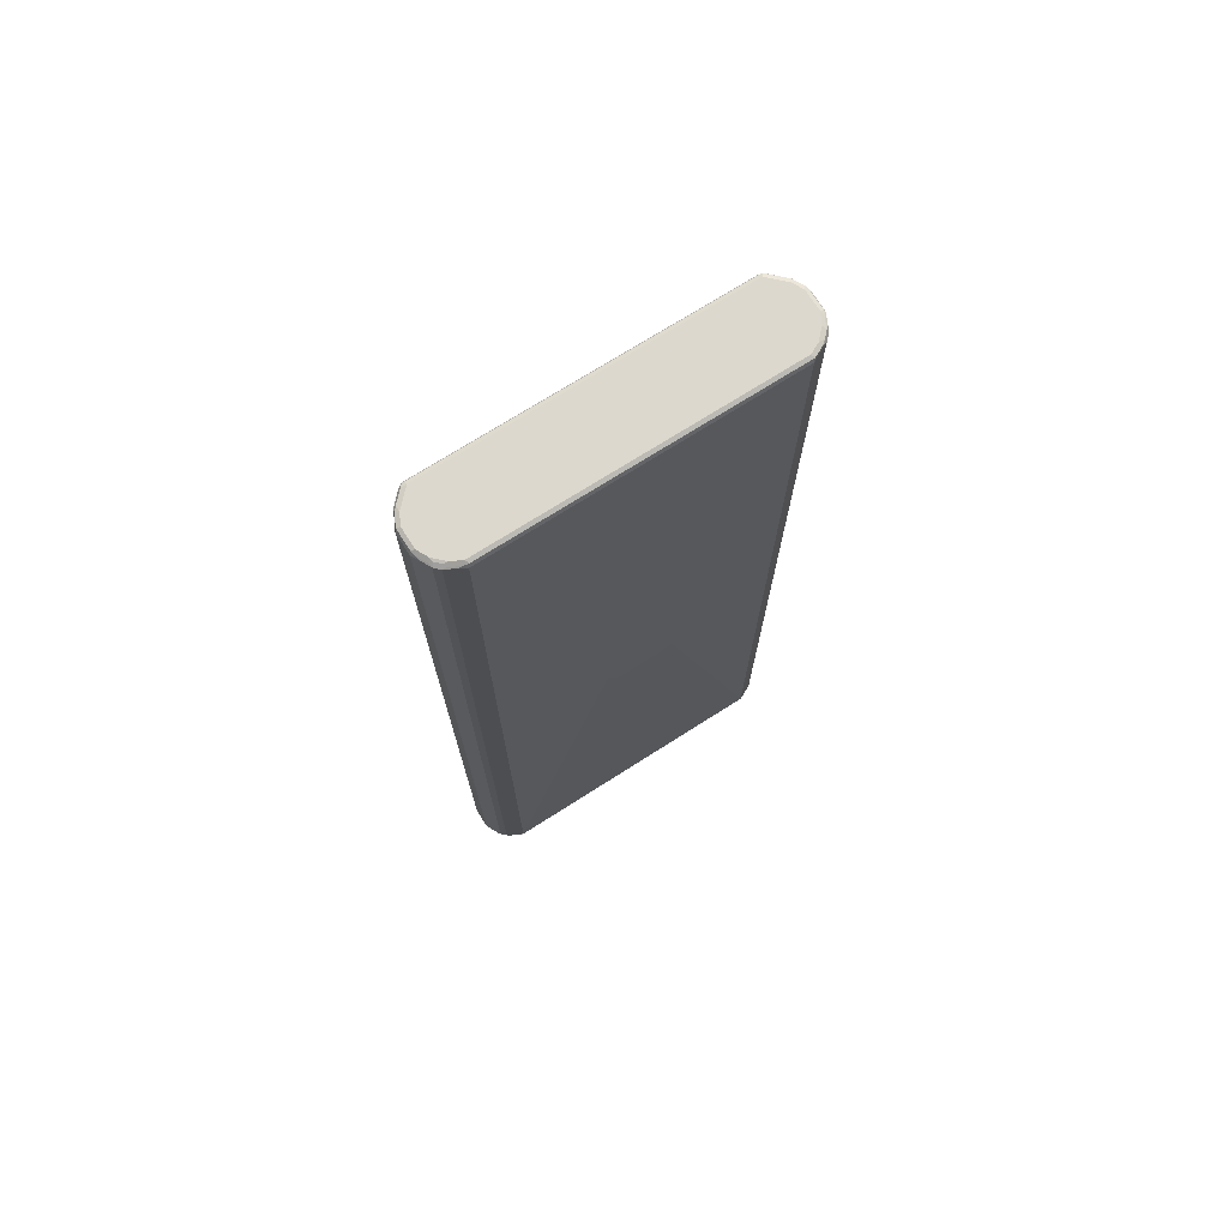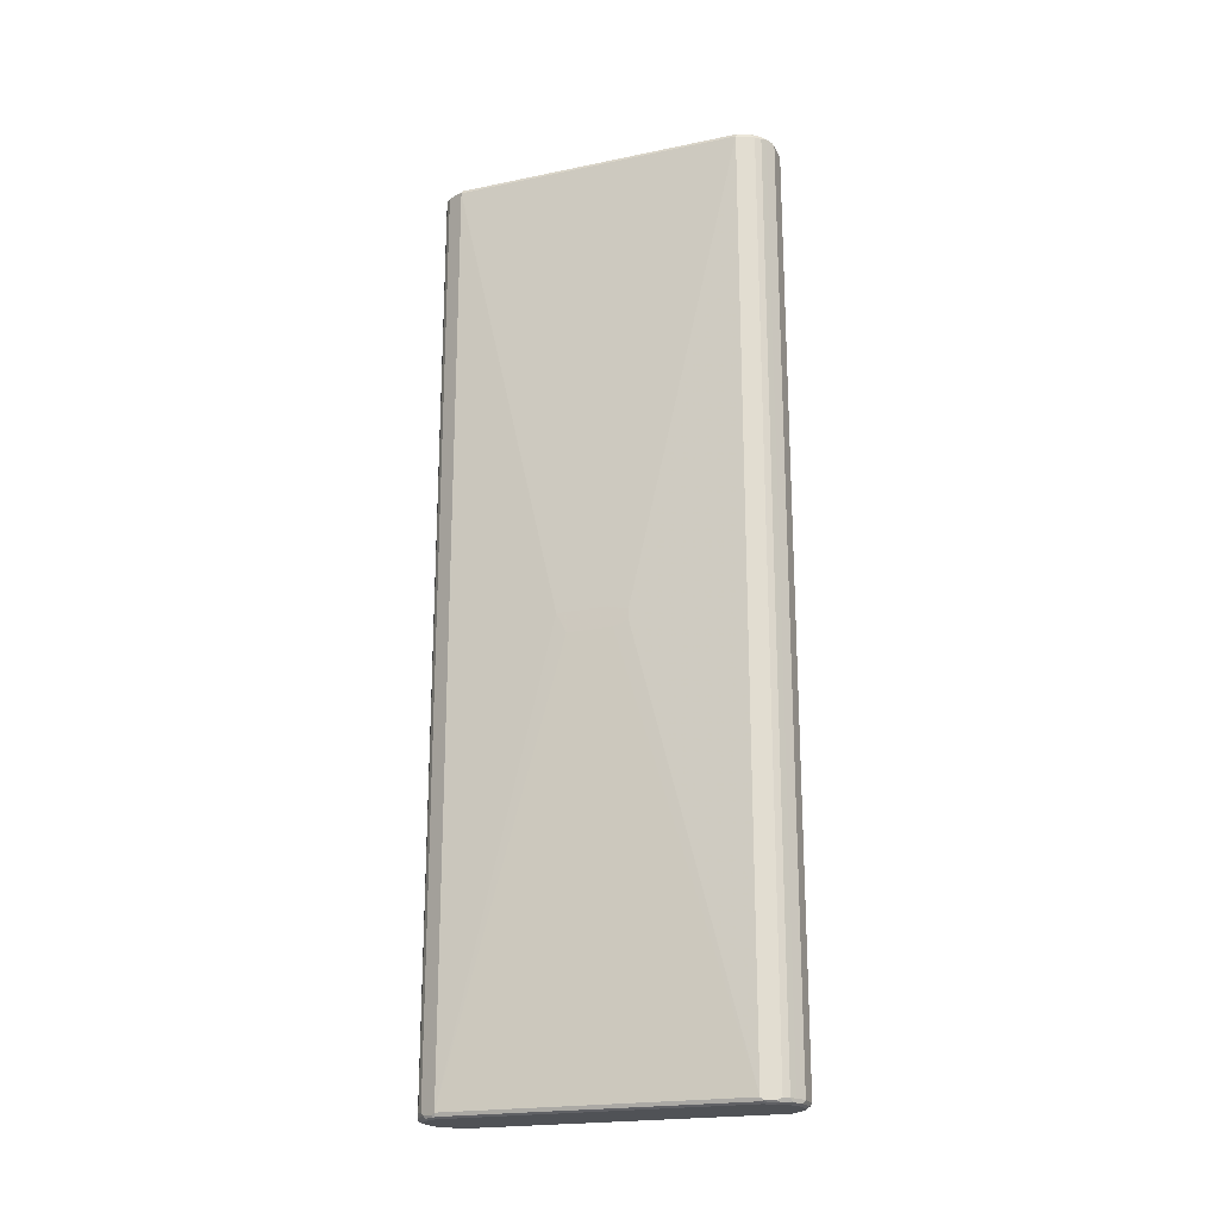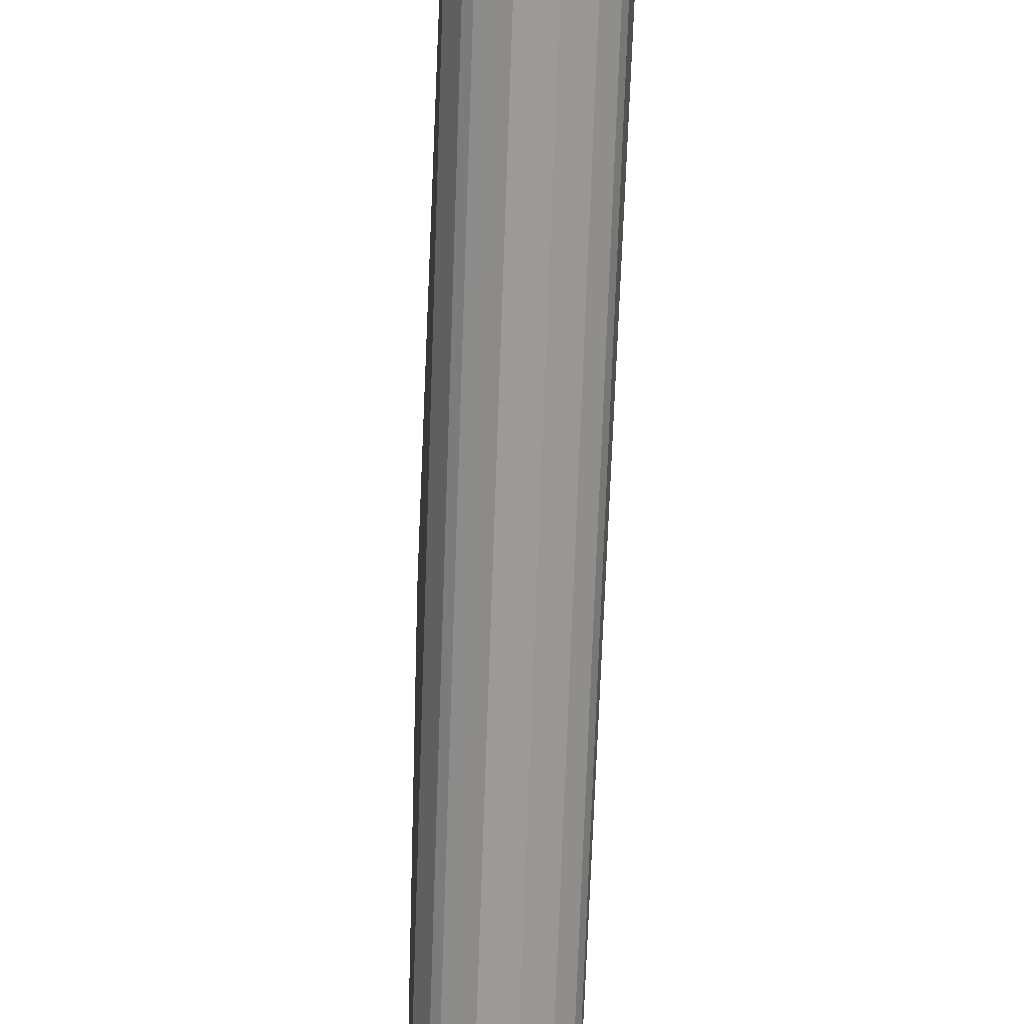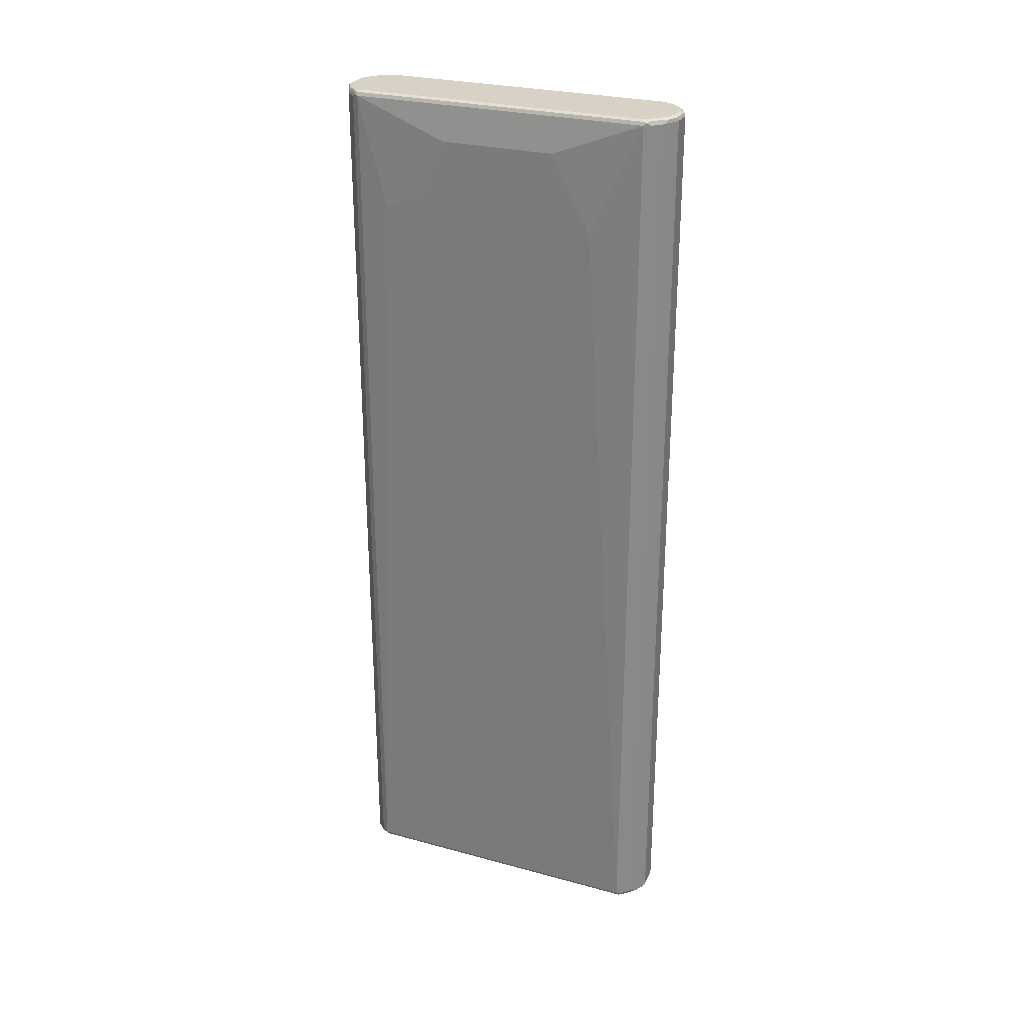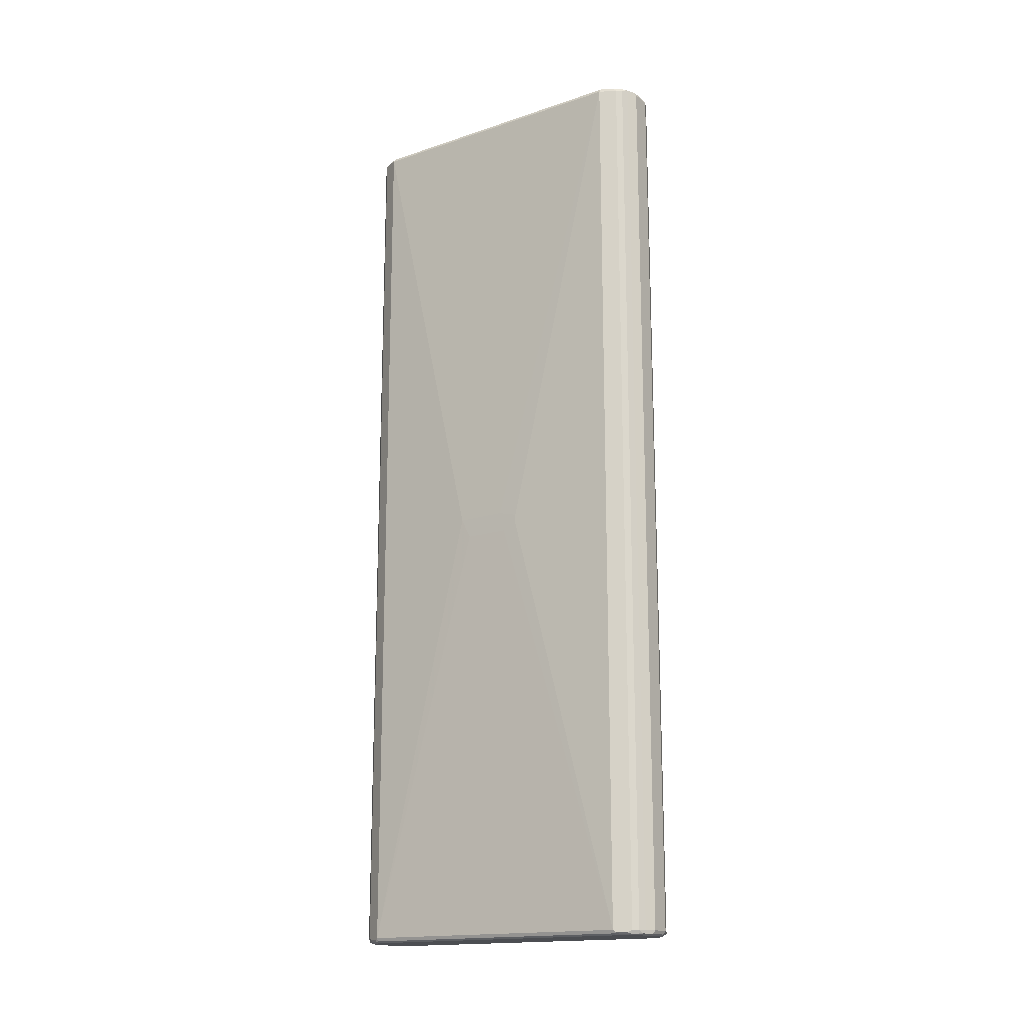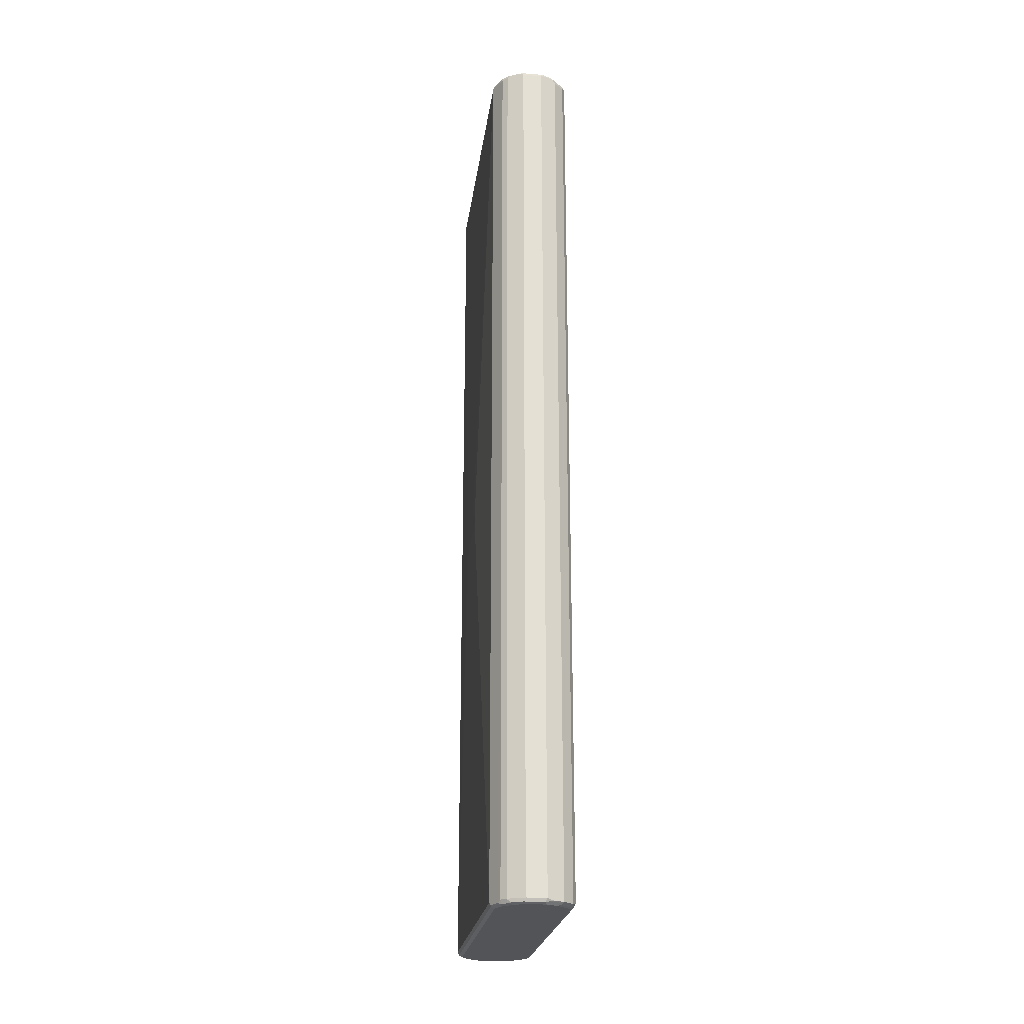
<metadata>
{"format":"obj","ext":"obj","renderer":"f3d","projection":"perspective","resolution":1024,"background":"white","views":[{"elev":72.3,"azim":-122.5,"up":"+Z"},{"elev":-20.7,"azim":-69.5,"up":"+Z"},{"elev":-69.3,"azim":-2.0,"up":"+Y"},{"elev":27.3,"azim":112.7,"up":"+Z"},{"elev":-16.6,"azim":-55.8,"up":"+Z"},{"elev":-23.1,"azim":-7.4,"up":"+Z"}]}
</metadata>
<code>
v -0.01994 0.349 0.9074
v -0.02659 0.3457 0.904
v -0.03989 0.3391 0.9074
v -0.03323 0.3423 0.9107
v -0.02492 0.3441 0.9125
v -0.01661 0.3457 0.9141
v 0.01994 0.349 0.9074
v -0.01994 0.349 -0.9074
v -0.02659 0.3457 -0.9107
v -0.05317 0.3324 0.9107
v -0.03989 0.3391 -0.9074
v -0.04488 0.3341 0.9125
v -0.01994 0.3391 0.9175
v 0.02326 0.3457 0.9141
v 0.02741 0.3441 0.9125
v 0.02659 0.3457 0.9074
v 0.01994 0.349 -0.9074
v 0.02492 0.3465 -0.9125
v -0.01994 0.3457 -0.9141
v -0.02492 0.3441 -0.915
v -0.04488 0.3341 -0.915
v -0.04653 0.3357 -0.9107
v -0.06315 0.3224 0.9107
v -0.0482 0.3274 0.9157
v -0.05317 0.3324 -0.904
v -0.03989 0.3291 0.9175
v 0.01994 0.3391 0.9175
v 0.04321 0.3357 0.9141
v 0.04735 0.3341 0.9125
v 0.03989 0.3391 0.9074
v 0.02659 0.3457 -0.9074
v 0.04488 0.3365 -0.9125
v 0.02991 0.3403 -0.915
v 0.01994 0.3457 -0.9141
v 0.03989 0.3391 -0.9074
v 0.01994 0.3391 -0.9175
v -0.01994 0.3391 -0.9175
v -0.03989 0.3291 -0.9175
v -0.06482 0.3141 -0.915
v -0.05651 0.3257 -0.9107
v -0.06979 0.3091 0.9074
v -0.07313 0.3024 0.9107
v -0.06482 0.3141 0.9125
v -0.05816 0.3174 0.9157
v -0.06315 0.3224 -0.904
v -0.05983 0.3091 0.9175
v 0.03989 0.3291 0.9175
v 0.0511 0.3291 0.915
v 0.05317 0.3324 0.9074
v 0.05317 0.3324 -0.9074
v 0.04985 0.3303 -0.915
v 0.03989 0.3291 -0.9175
v -0.05983 0.3091 -0.9175
v -0.07478 0.2942 -0.915
v -0.07645 0.2958 -0.9107
v -0.06647 0.3158 -0.9107
v -0.07977 0.2892 0.9074
v -0.06979 0.3091 -0.9074
v -0.07478 0.2942 0.9125
v -0.06979 0.2892 0.9175
v 0.05983 0.3091 0.9175
v 0.06108 0.3191 0.915
v 0.07313 0.3124 0.9074
v 0.07313 0.3124 -0.9074
v 0.05983 0.3203 -0.915
v 0.05983 0.3091 -0.9175
v -0.06979 0.2892 -0.9175
v -0.06979 -0.2892 -0.9175
v -0.07645 -0.2892 -0.9141
v -0.07645 0.2892 -0.9141
v -0.07977 0.2892 -0.9074
v -0.07977 -0.2892 0.9074
v -0.07645 0.2858 0.9141
v -0.08975 0.06977 -0.02982
v -0.06979 -0.2892 0.9175
v 0.06979 0.2992 0.9175
v 0.07104 0.3091 0.915
v 0.07728 0.3042 0.9125
v 0.07977 0.2992 -0.9074
v 0.07478 0.3066 -0.9125
v 0.06979 0.3104 -0.915
v 0.06979 0.2992 -0.9175
v -0.05983 -0.3091 -0.9175
v -0.07104 -0.2992 -0.915
v -0.07728 -0.2942 -0.9125
v -0.07977 -0.2892 -0.9074
v -0.08975 0.04981 -0.06969
v -0.06979 -0.3091 0.9074
v -0.06482 -0.3166 0.9125
v -0.07478 -0.2966 0.9125
v -0.07645 -0.2925 0.9141
v -0.08975 -0.02986 -0.02982
v -0.08975 -0.06977 -0.03988
v -0.05983 -0.3091 0.9175
v 0.06979 -0.2992 0.9175
v 0.07478 -0.3042 0.915
v 0.07645 0.2992 0.9141
v 0.07645 -0.2992 0.9141
v 0.07977 -0.2992 0.9074
v 0.07977 0.2992 0.9074
v 0.07977 -0.2992 -0.9074
v 0.07645 0.3024 -0.9141
v 0.08975 0.1994 0.6881
v 0.08975 0.1396 0.6781
v 0.06979 -0.2992 -0.9175
v -0.03989 -0.3291 -0.9175
v -0.06108 -0.3191 -0.915
v -0.0673 -0.3141 -0.9125
v -0.08975 -0.06977 -0.05981
v -0.08975 -0.03984 -0.06969
v -0.06315 -0.3224 0.9074
v -0.06647 -0.3124 0.9141
v -0.05983 -0.3203 0.915
v -0.03989 -0.3291 0.9175
v 0.05983 -0.3091 0.9175
v 0.06482 -0.3141 0.915
v 0.07645 -0.3058 0.9107
v 0.08726 -0.2393 0.6892
v 0.08975 -0.1097 0.8376
v 0.08975 0.1197 0.8376
v 0.07313 -0.3124 -0.9107
v 0.07478 -0.3042 -0.9125
v 0.07645 -0.2958 -0.9141
v 0.08975 -0.02986 0.6781
v 0.08975 -0.1197 0.6881
v 0.08975 -0.1596 0.7179
v 0.05983 -0.3091 -0.9175
v 0.06814 -0.3074 -0.9157
v -0.01994 -0.3391 -0.9175
v -0.04321 -0.3357 -0.9141
v -0.0511 -0.3291 -0.915
v -0.06315 -0.3224 -0.9074
v -0.05317 -0.3324 0.9074
v -0.04985 -0.3303 0.915
v -0.01994 -0.3391 0.9175
v 0.03989 -0.3291 0.9175
v 0.04488 -0.3341 0.915
v 0.05651 -0.3257 0.9107
v 0.07313 -0.3124 0.904
v 0.05317 -0.3324 -0.9107
v 0.0482 -0.3274 -0.9157
v 0.03989 -0.3291 -0.9175
v 0.01994 -0.3391 -0.9175
v -0.02326 -0.3457 -0.9141
v -0.04735 -0.3341 -0.9125
v -0.05317 -0.3324 -0.9074
v -0.03989 -0.3391 0.9074
v -0.04488 -0.3365 0.9125
v -0.02991 -0.3403 0.915
v 0.01994 -0.3391 0.9175
v -0.01994 -0.3457 0.9141
v 0.02492 -0.3441 0.915
v 0.02659 -0.3457 0.9107
v 0.04653 -0.3357 0.9107
v 0.05317 -0.3324 0.904
v 0.03989 -0.3391 -0.9074
v 0.03323 -0.3423 -0.9107
v 0.04488 -0.3341 -0.9125
v 0.01661 -0.3457 -0.9141
v 0.02492 -0.3441 -0.9125
v -0.01994 -0.349 -0.9074
v -0.02741 -0.3441 -0.9125
v -0.03989 -0.3391 -0.9074
v -0.02659 -0.3457 0.9074
v -0.02492 -0.3465 0.9125
v 0.01994 -0.3457 0.9141
v 0.01994 -0.349 0.9074
v 0.03989 -0.3391 0.9074
v 0.02659 -0.3457 -0.904
v 0.01994 -0.349 -0.9074
v -0.01994 -0.349 0.9074
v -0.02659 -0.3457 -0.9074
f 1 2 3
f 1 3 4
f 1 4 5
f 1 5 6
f 1 6 14
f 1 14 7
f 1 7 17
f 1 17 8
f 1 8 9
f 1 9 2
f 2 9 11
f 2 11 3
f 3 10 4
f 3 11 22
f 3 22 25
f 3 25 10
f 4 10 12
f 4 12 5
f 5 12 13
f 5 13 6
f 6 13 27
f 6 27 14
f 7 14 15
f 7 15 16
f 7 16 31
f 7 31 17
f 8 17 18
f 8 18 19
f 8 19 20
f 8 20 9
f 9 20 21
f 9 21 22
f 9 22 11
f 10 23 24
f 10 24 12
f 10 25 45
f 10 45 23
f 12 24 26
f 12 26 13
f 13 26 46
f 13 46 60
f 13 60 75
f 13 75 94
f 13 94 114
f 13 114 135
f 13 135 150
f 13 150 136
f 13 136 115
f 13 115 95
f 13 95 76
f 13 76 61
f 13 61 47
f 13 47 27
f 14 28 29
f 14 29 15
f 14 27 47
f 14 47 28
f 15 29 30
f 15 30 16
f 16 30 35
f 16 35 31
f 17 31 18
f 18 32 33
f 18 33 34
f 18 34 19
f 18 31 35
f 18 35 32
f 19 34 20
f 20 36 37
f 20 37 21
f 20 34 36
f 21 37 38
f 21 38 53
f 21 53 39
f 21 39 40
f 21 40 22
f 22 40 45
f 22 45 25
f 23 41 57
f 23 57 42
f 23 42 43
f 23 43 46
f 23 46 44
f 23 44 24
f 23 45 56
f 23 56 58
f 23 58 41
f 24 44 46
f 24 46 26
f 28 47 48
f 28 48 29
f 29 49 30
f 29 48 49
f 30 49 50
f 30 50 35
f 32 35 50
f 32 50 51
f 32 51 33
f 33 51 52
f 33 52 36
f 33 36 34
f 36 52 66
f 36 66 82
f 36 82 105
f 36 105 127
f 36 127 142
f 36 142 143
f 36 143 129
f 36 129 106
f 36 106 83
f 36 83 68
f 36 68 67
f 36 67 53
f 36 53 38
f 36 38 37
f 39 53 67
f 39 67 54
f 39 54 55
f 39 55 56
f 39 56 40
f 40 56 45
f 41 58 71
f 41 71 57
f 42 59 43
f 42 57 59
f 43 59 60
f 43 60 46
f 47 61 62
f 47 62 48
f 48 62 63
f 48 63 49
f 49 63 64
f 49 64 50
f 50 64 65
f 50 65 51
f 51 65 52
f 52 65 66
f 54 67 68
f 54 68 69
f 54 69 70
f 54 70 71
f 54 71 55
f 55 71 58
f 55 58 56
f 57 72 91
f 57 91 73
f 57 73 59
f 57 71 74
f 57 74 92
f 57 92 72
f 59 73 60
f 60 73 91
f 60 91 75
f 61 76 77
f 61 77 62
f 62 77 63
f 63 77 78
f 63 78 64
f 64 79 80
f 64 80 81
f 64 81 65
f 64 78 79
f 65 81 82
f 65 82 66
f 68 83 107
f 68 107 84
f 68 84 69
f 69 84 85
f 69 85 70
f 70 85 71
f 71 85 86
f 71 86 110
f 71 110 87
f 71 87 74
f 72 88 89
f 72 89 90
f 72 90 91
f 72 92 93
f 72 93 109
f 72 109 86
f 72 86 85
f 72 85 108
f 72 108 88
f 74 87 110
f 74 110 109
f 74 109 93
f 74 93 92
f 75 91 94
f 76 95 96
f 76 96 97
f 76 97 77
f 77 97 78
f 78 97 98
f 78 98 99
f 78 99 100
f 78 100 79
f 79 101 123
f 79 123 102
f 79 102 80
f 79 100 103
f 79 103 104
f 79 104 124
f 79 124 101
f 80 102 81
f 81 102 82
f 82 102 123
f 82 123 105
f 83 106 107
f 84 107 85
f 85 107 108
f 86 109 110
f 88 111 89
f 88 108 111
f 89 112 91
f 89 91 90
f 89 111 113
f 89 113 112
f 91 112 94
f 94 112 113
f 94 113 114
f 95 115 116
f 95 116 96
f 96 116 117
f 96 117 99
f 96 99 98
f 96 98 97
f 99 118 119
f 99 119 120
f 99 120 100
f 99 117 139
f 99 139 121
f 99 121 101
f 99 101 118
f 100 120 103
f 101 121 122
f 101 122 123
f 101 124 125
f 101 125 126
f 101 126 118
f 103 120 119
f 103 119 126
f 103 126 125
f 103 125 124
f 103 124 104
f 105 123 122
f 105 122 121
f 105 121 128
f 105 128 127
f 106 129 144
f 106 144 130
f 106 130 131
f 106 131 107
f 107 131 146
f 107 146 132
f 107 132 108
f 108 132 111
f 111 133 134
f 111 134 113
f 111 132 146
f 111 146 133
f 113 134 114
f 114 134 149
f 114 149 135
f 115 136 137
f 115 137 116
f 116 137 138
f 116 138 117
f 117 138 139
f 118 126 119
f 121 140 141
f 121 141 128
f 121 139 155
f 121 155 140
f 127 128 141
f 127 141 142
f 129 143 159
f 129 159 144
f 130 144 162
f 130 162 145
f 130 145 131
f 131 145 146
f 133 147 148
f 133 148 134
f 133 146 163
f 133 163 147
f 134 148 149
f 135 149 151
f 135 151 152
f 135 152 150
f 136 150 137
f 137 150 152
f 137 152 153
f 137 153 154
f 137 154 138
f 138 154 155
f 138 155 139
f 140 156 157
f 140 157 158
f 140 158 141
f 140 155 154
f 140 154 168
f 140 168 156
f 141 158 142
f 142 158 143
f 143 158 160
f 143 160 159
f 144 159 170
f 144 170 161
f 144 161 162
f 145 162 163
f 145 163 146
f 147 164 165
f 147 165 148
f 147 163 172
f 147 172 164
f 148 165 149
f 149 165 151
f 151 165 166
f 151 166 152
f 152 166 167
f 152 167 153
f 153 168 154
f 153 167 170
f 153 170 169
f 153 169 156
f 153 156 168
f 156 169 170
f 156 170 157
f 157 160 158
f 157 170 160
f 159 160 170
f 161 171 164
f 161 164 172
f 161 172 162
f 161 170 167
f 161 167 171
f 162 172 163
f 164 171 165
f 165 171 167
f 165 167 166

</code>
